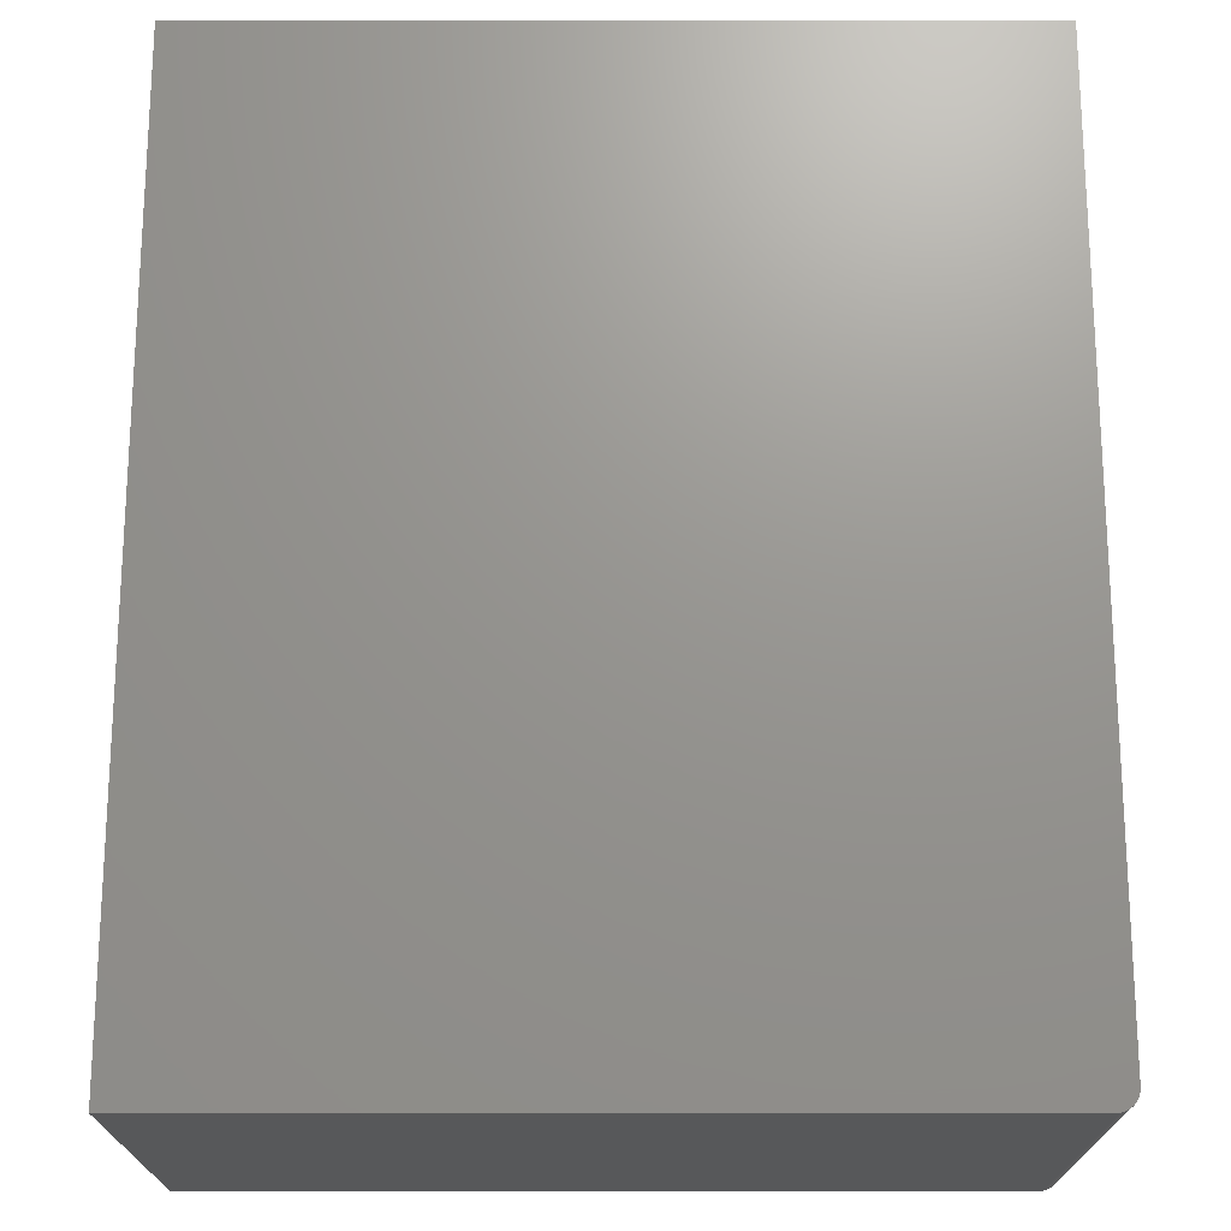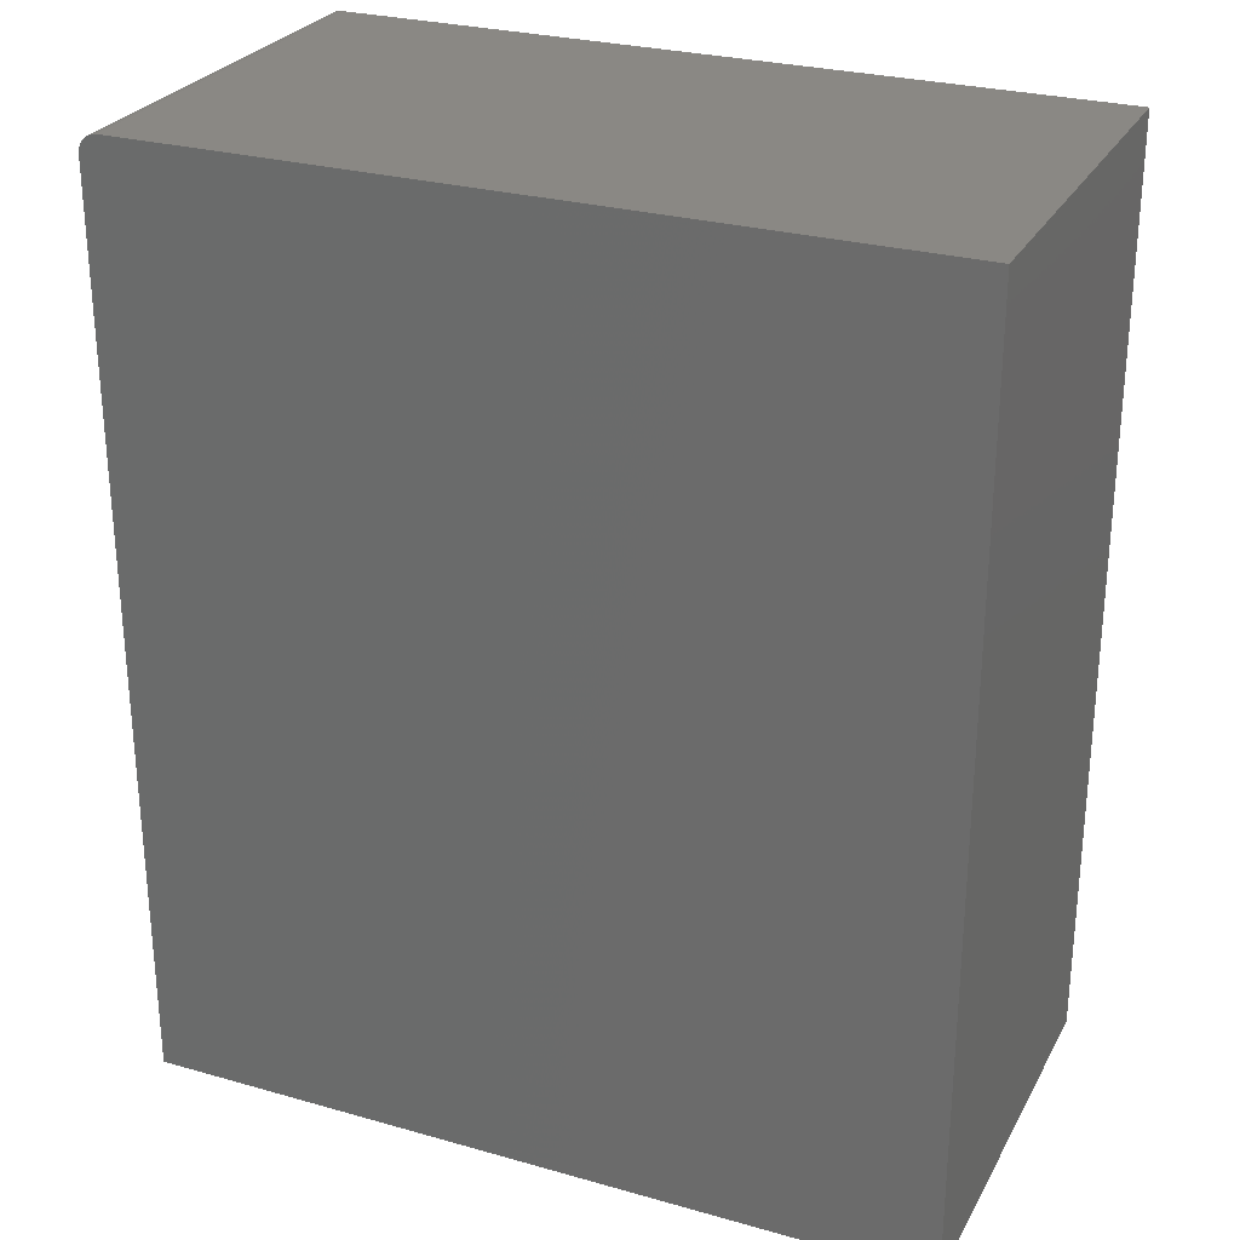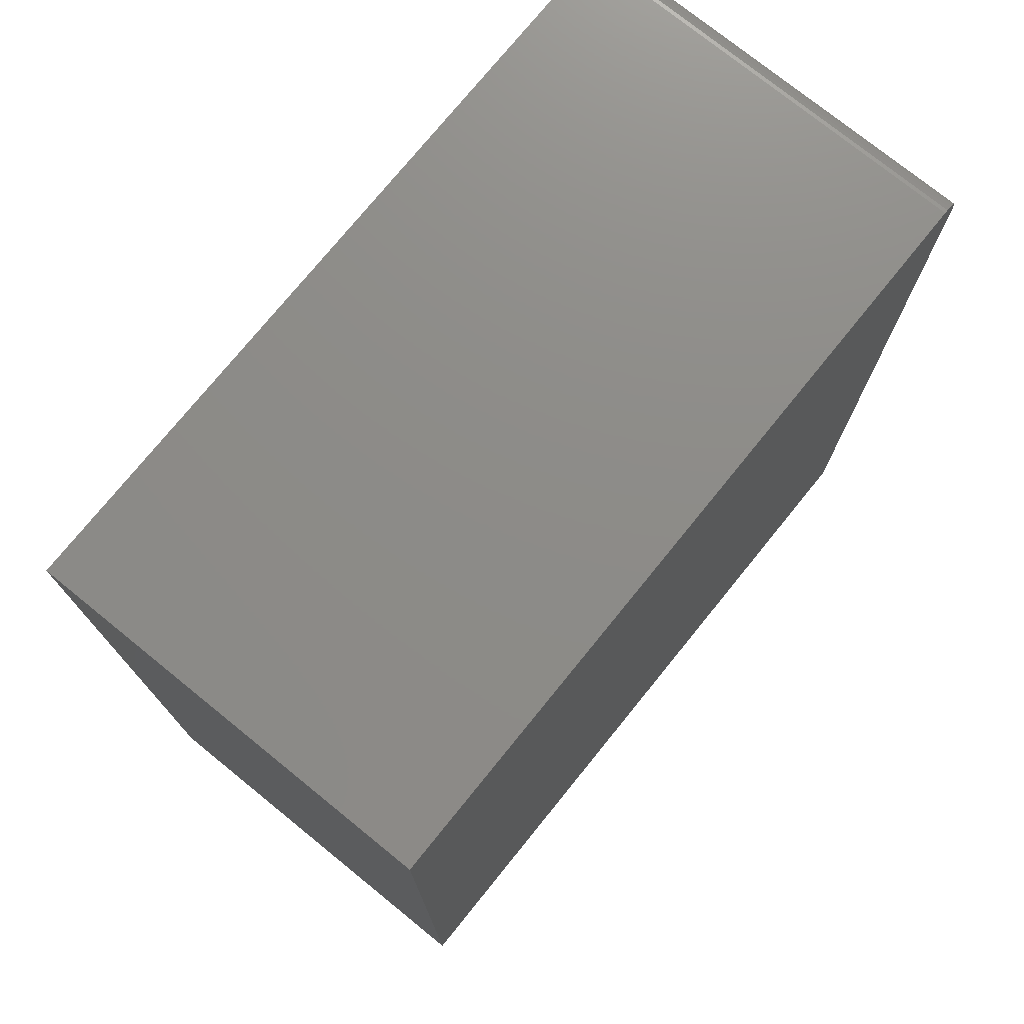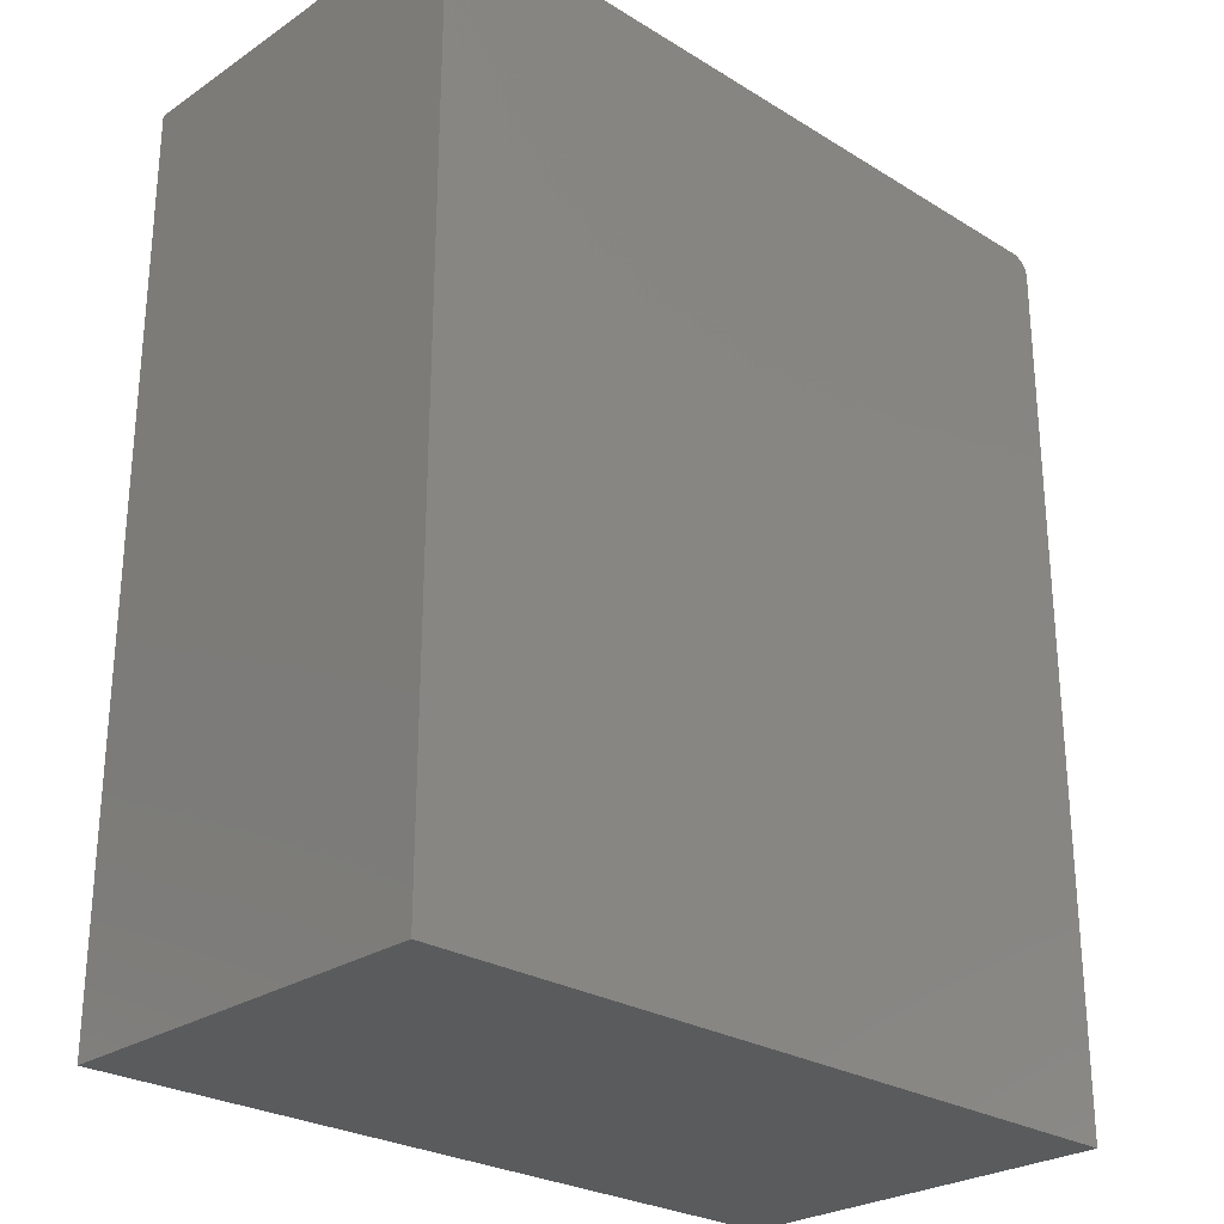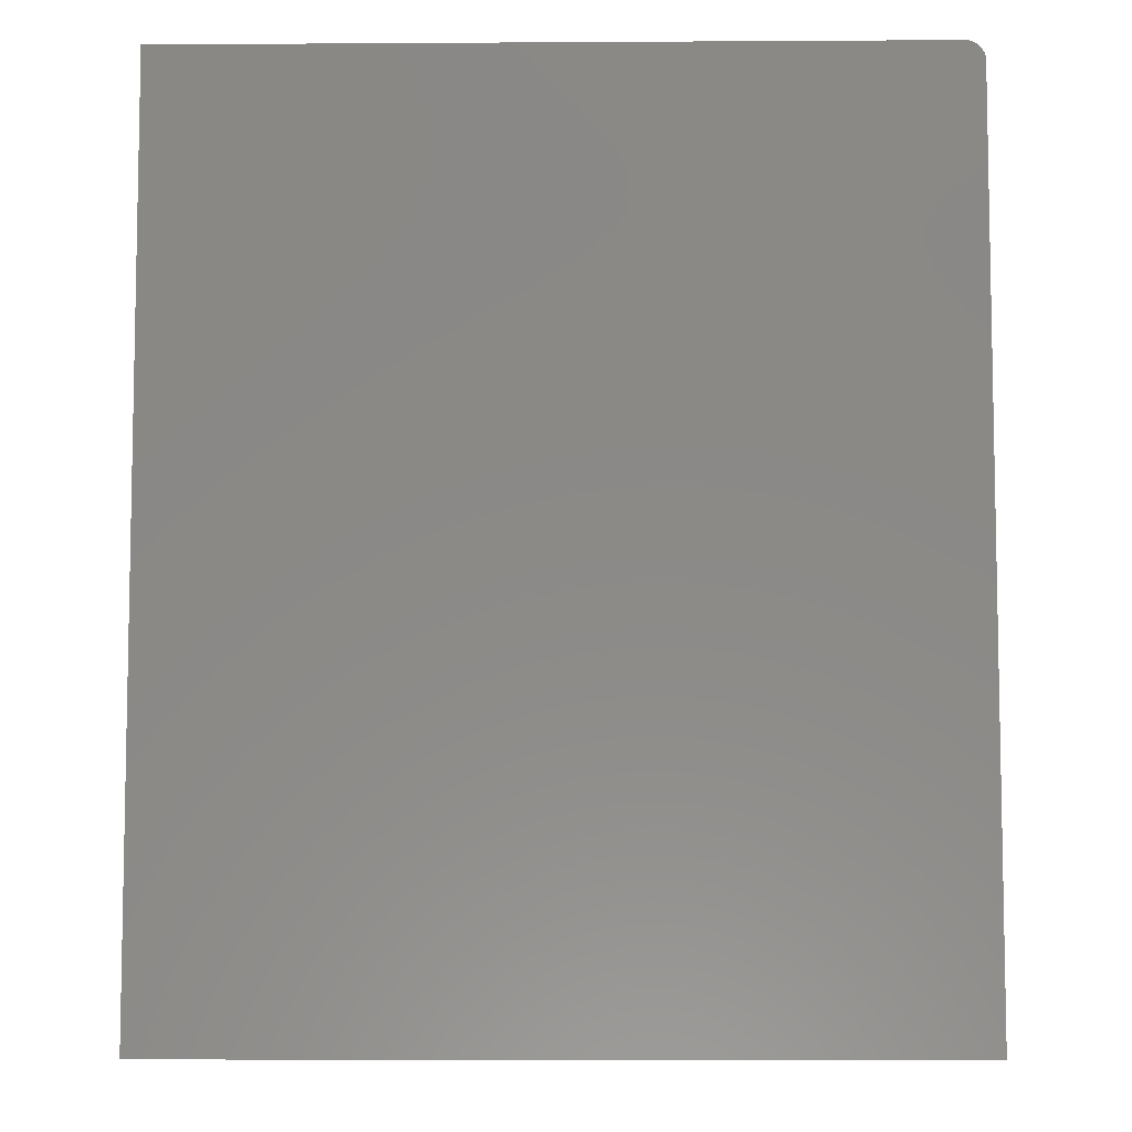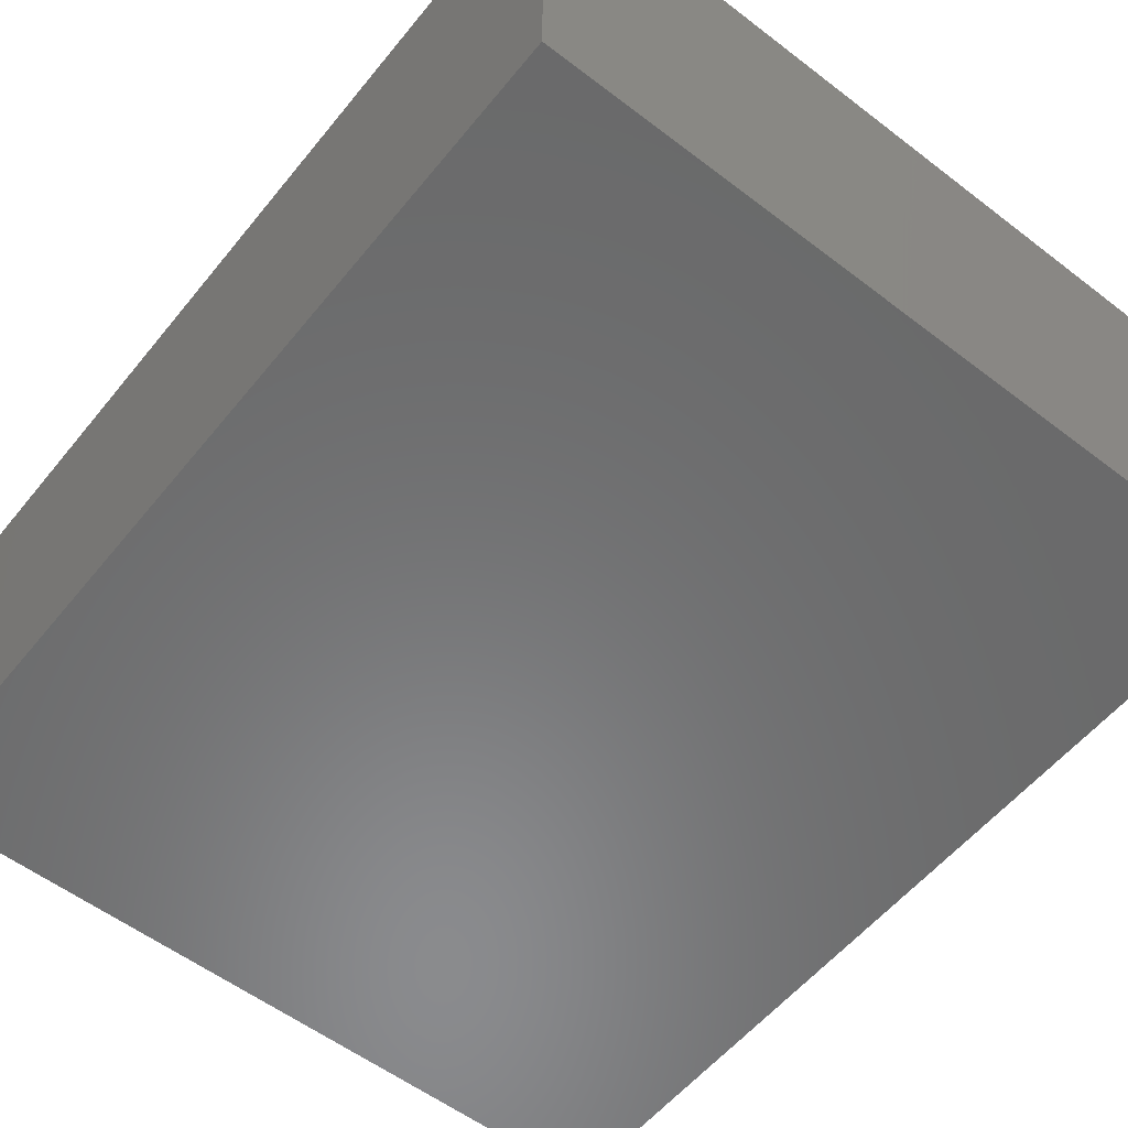
<metadata>
{"format":"stl","ext":"stl","renderer":"f3d","projection":"perspective","resolution":1024,"background":"white","views":[{"elev":70.7,"azim":-0.0,"up":"+Y"},{"elev":27.4,"azim":-156.5,"up":"+Z"},{"elev":75.3,"azim":-51.0,"up":"+Z"},{"elev":-26.5,"azim":-43.8,"up":"+Z"},{"elev":-6.9,"azim":1.0,"up":"+Z"},{"elev":-56.5,"azim":141.4,"up":"+Y"}]}
</metadata>
<code>
# stl→obj: 24 verts, 44 faces
v -0.3125 -0.1641 0.75
v 0.3047 -0.1641 0.75
v -0.3125 0.169 0.75
v 0.3047 0.169 0.75
v 0.3077 0.169 0.7497
v 0.3107 0.169 0.7488
v 0.3134 0.169 0.7474
v 0.3157 0.169 0.7454
v 0.3177 0.169 0.7431
v 0.3191 0.169 0.7404
v 0.32 0.169 0.7374
v 0.3203 0.169 0.7344
v 0.3203 0.169 0
v -0.3125 0.169 0
v 0.3203 -0.1641 0
v 0.3203 -0.1641 0.7344
v -0.3125 -0.1641 0
v 0.3157 -0.1641 0.7454
v 0.3134 -0.1641 0.7474
v 0.3107 -0.1641 0.7488
v 0.3077 -0.1641 0.7497
v 0.32 -0.1641 0.7374
v 0.3191 -0.1641 0.7404
v 0.3177 -0.1641 0.7431
f 1 2 3
f 3 2 4
f 4 5 6
f 3 4 6
f 3 6 7
f 3 7 8
f 3 8 9
f 3 9 10
f 3 10 11
f 3 11 12
f 3 12 13
f 3 13 14
f 15 13 16
f 16 13 12
f 16 17 15
f 18 19 20
f 18 20 21
f 18 21 2
f 1 17 16
f 1 16 22
f 1 22 23
f 1 23 24
f 1 24 18
f 1 18 2
f 16 12 22
f 22 12 11
f 22 11 23
f 23 11 10
f 23 10 24
f 24 10 9
f 24 9 18
f 18 9 8
f 18 8 19
f 19 8 7
f 19 7 20
f 20 7 6
f 20 6 21
f 21 6 5
f 21 5 2
f 2 5 4
f 17 14 15
f 15 14 13
f 14 17 3
f 3 17 1

</code>
